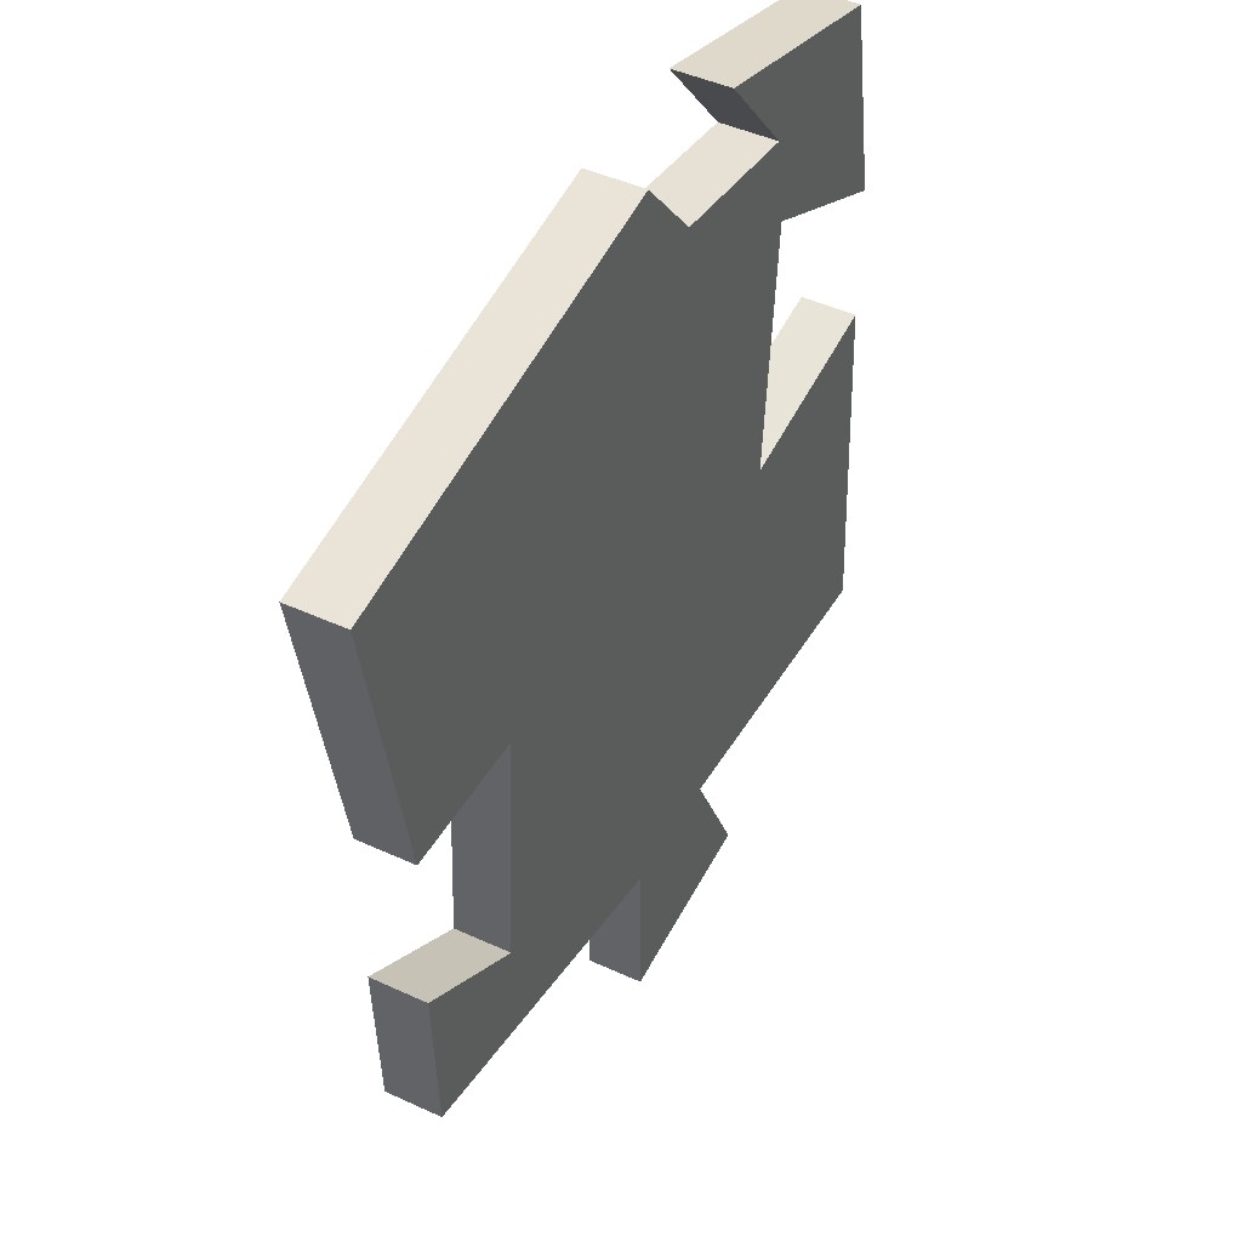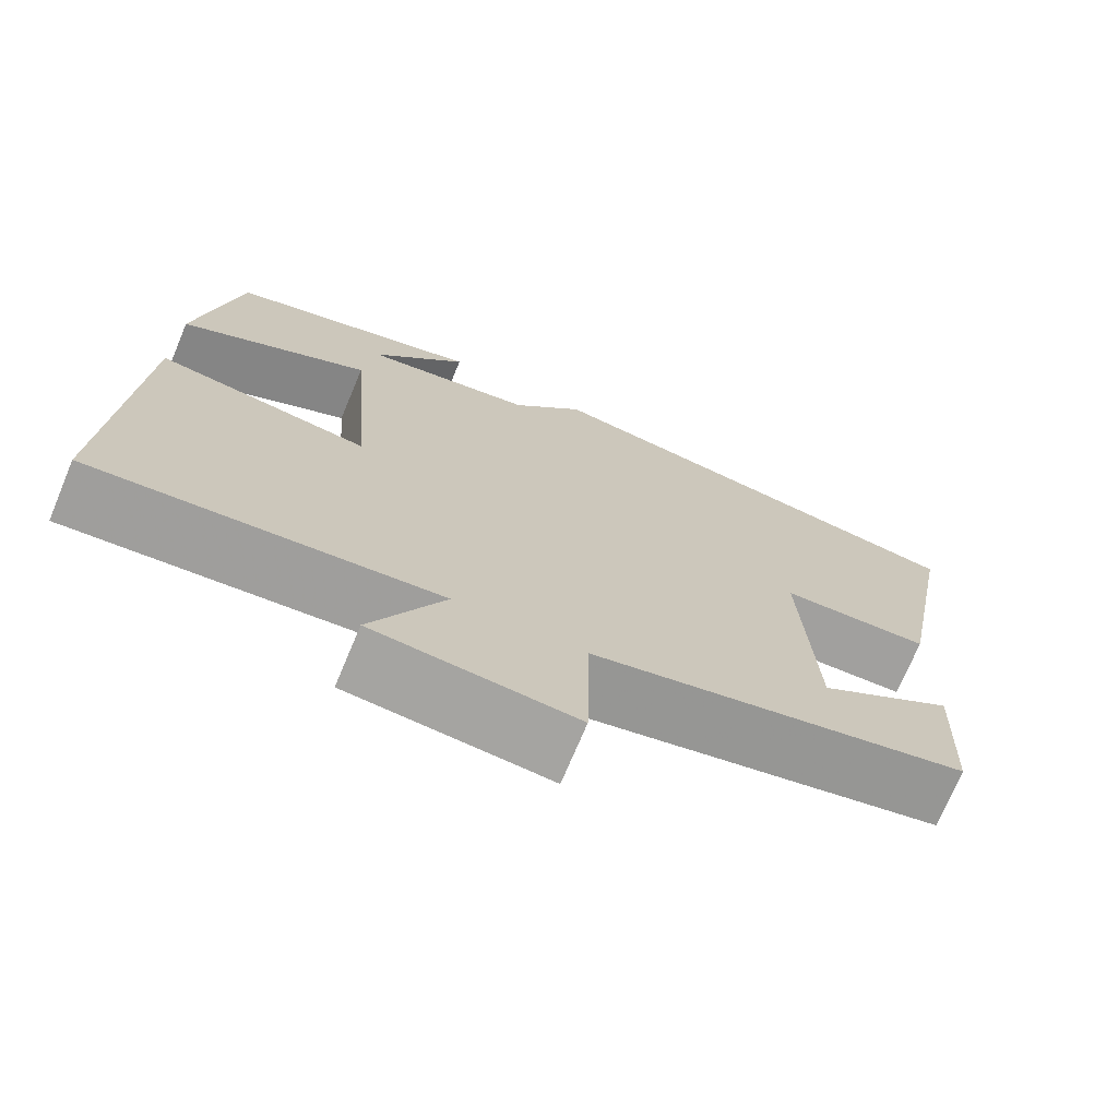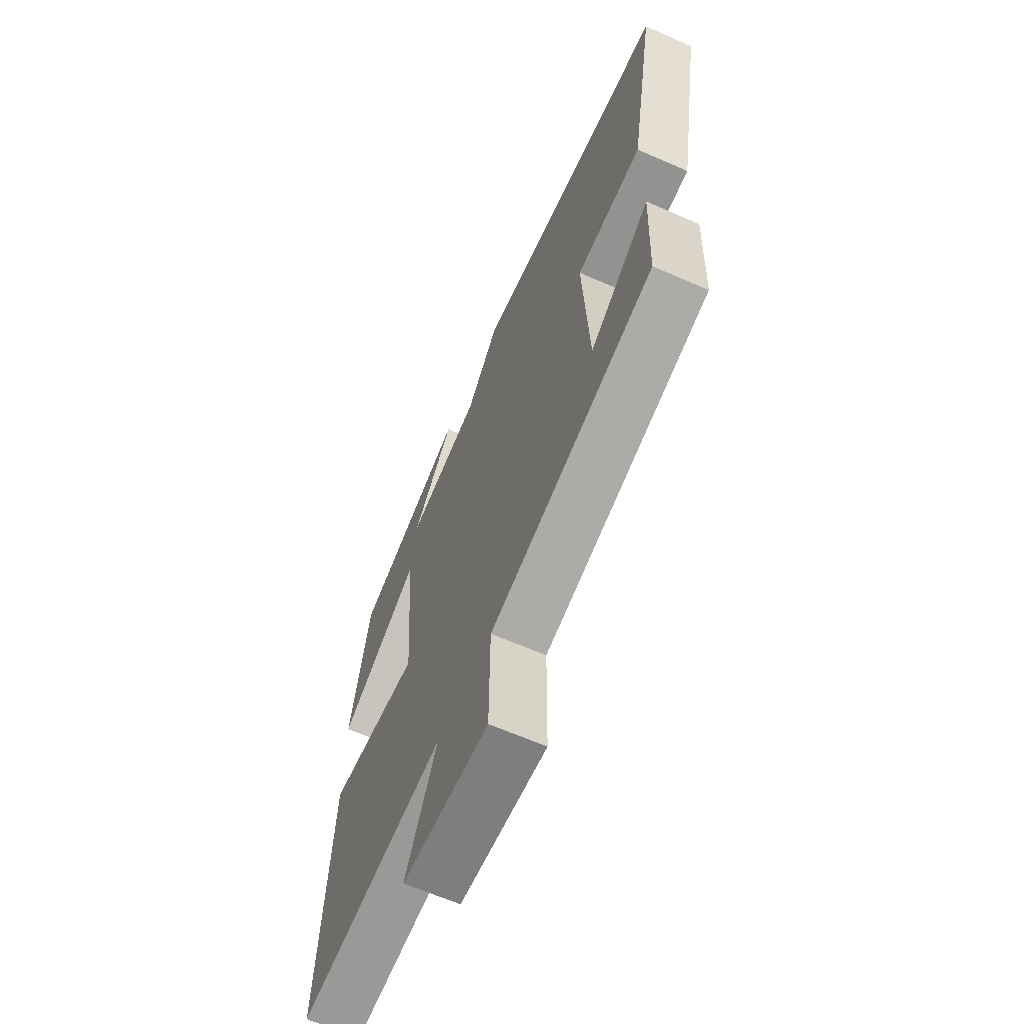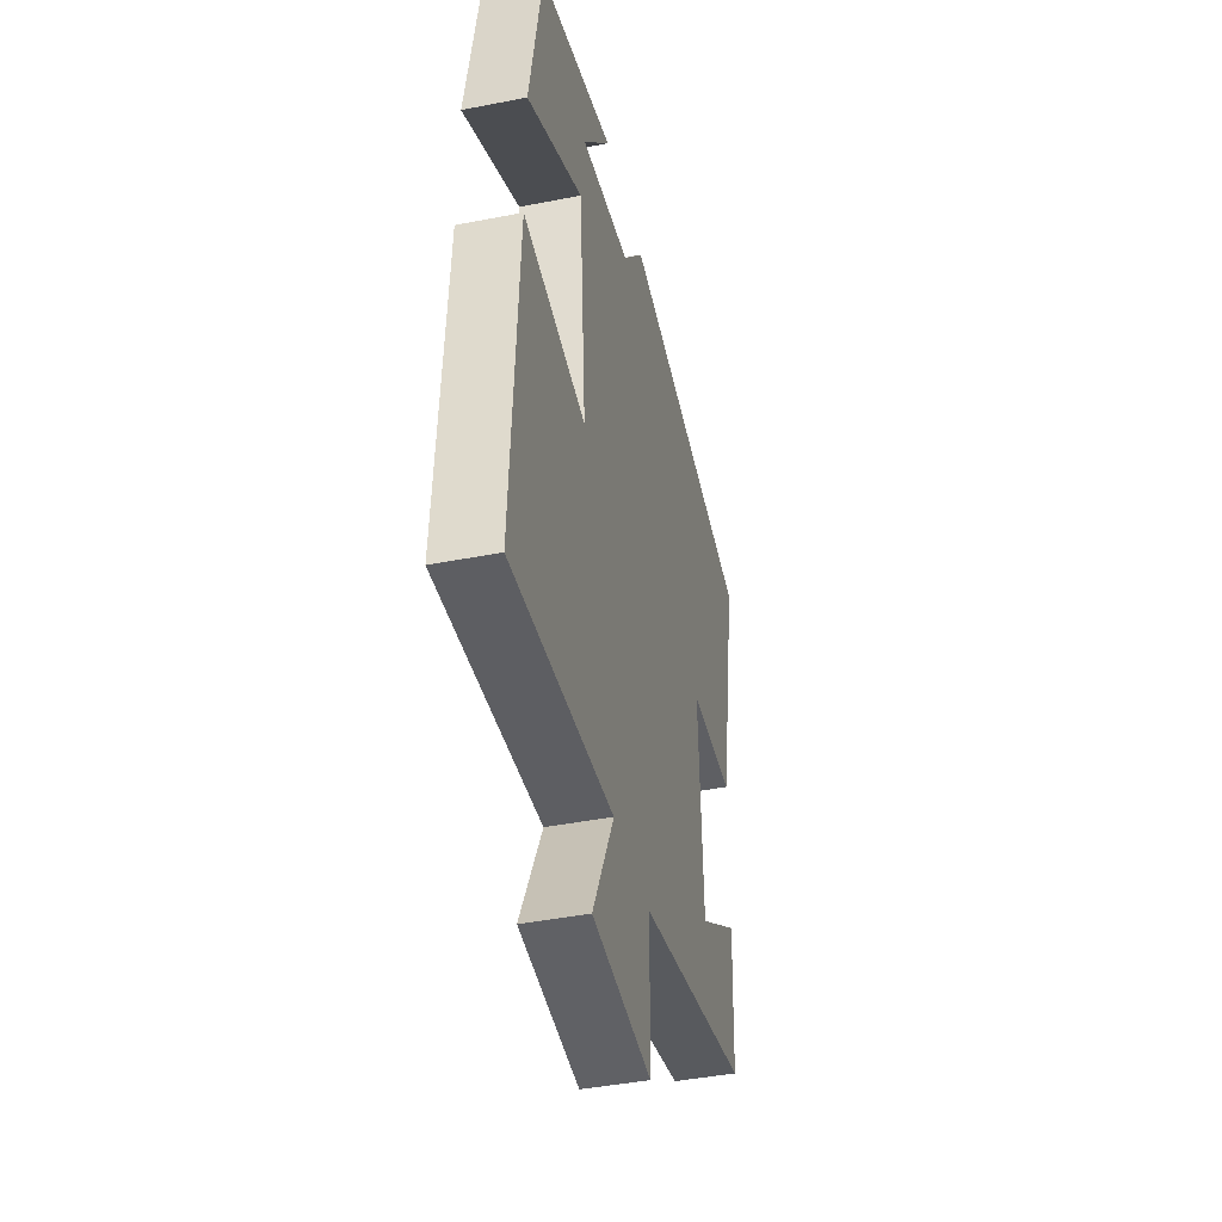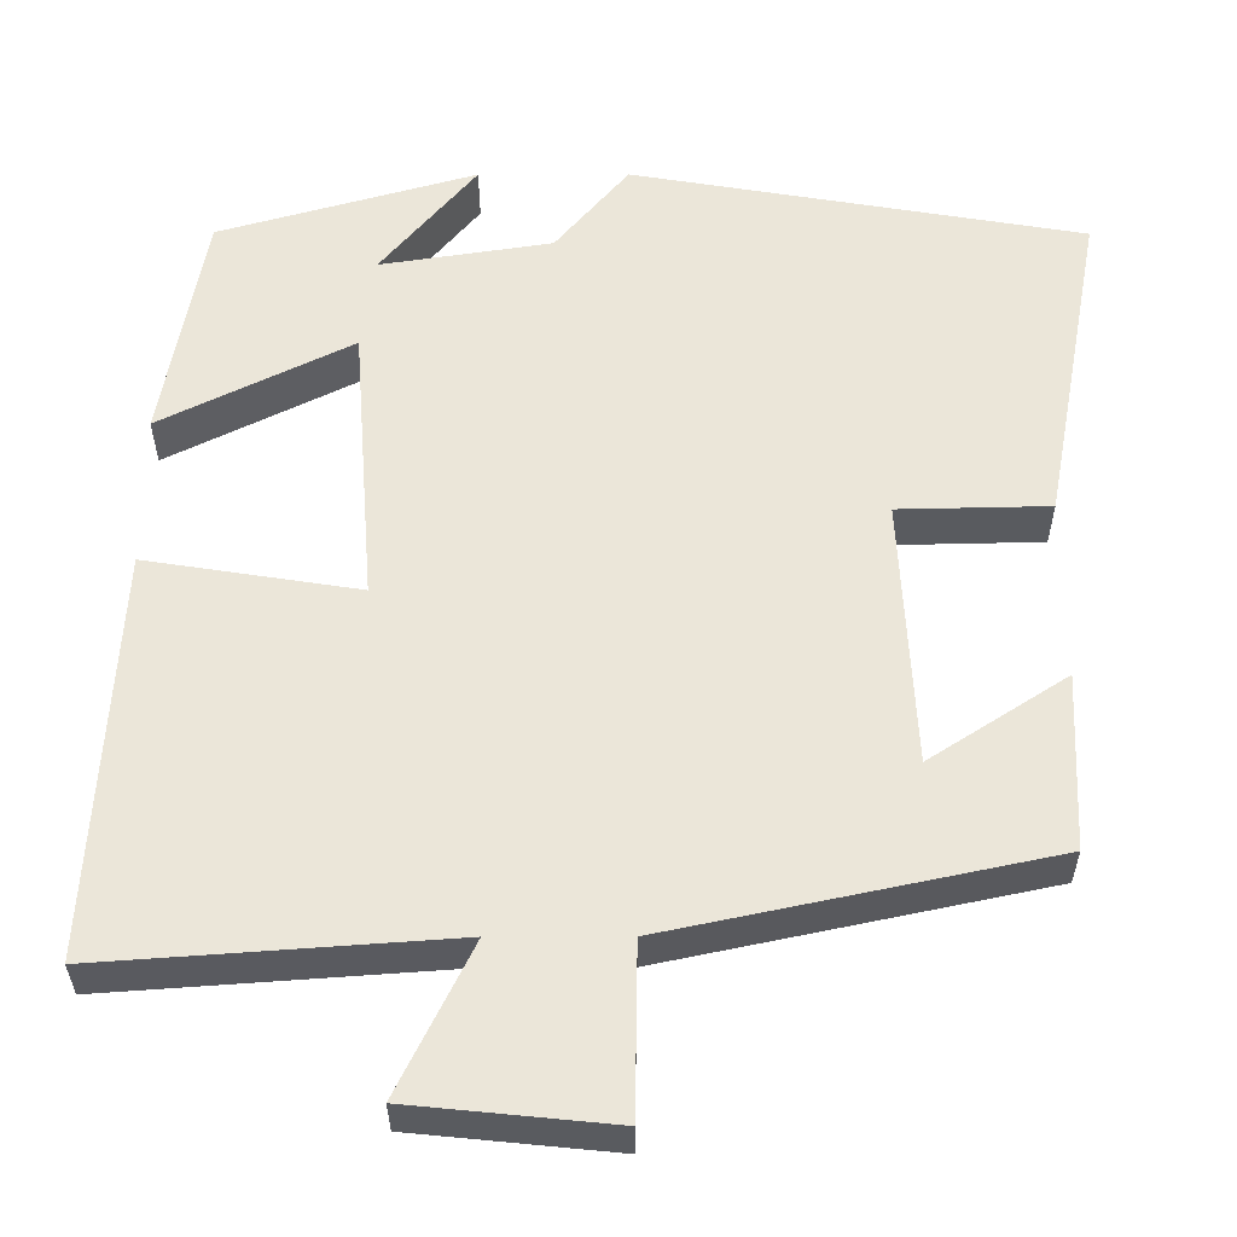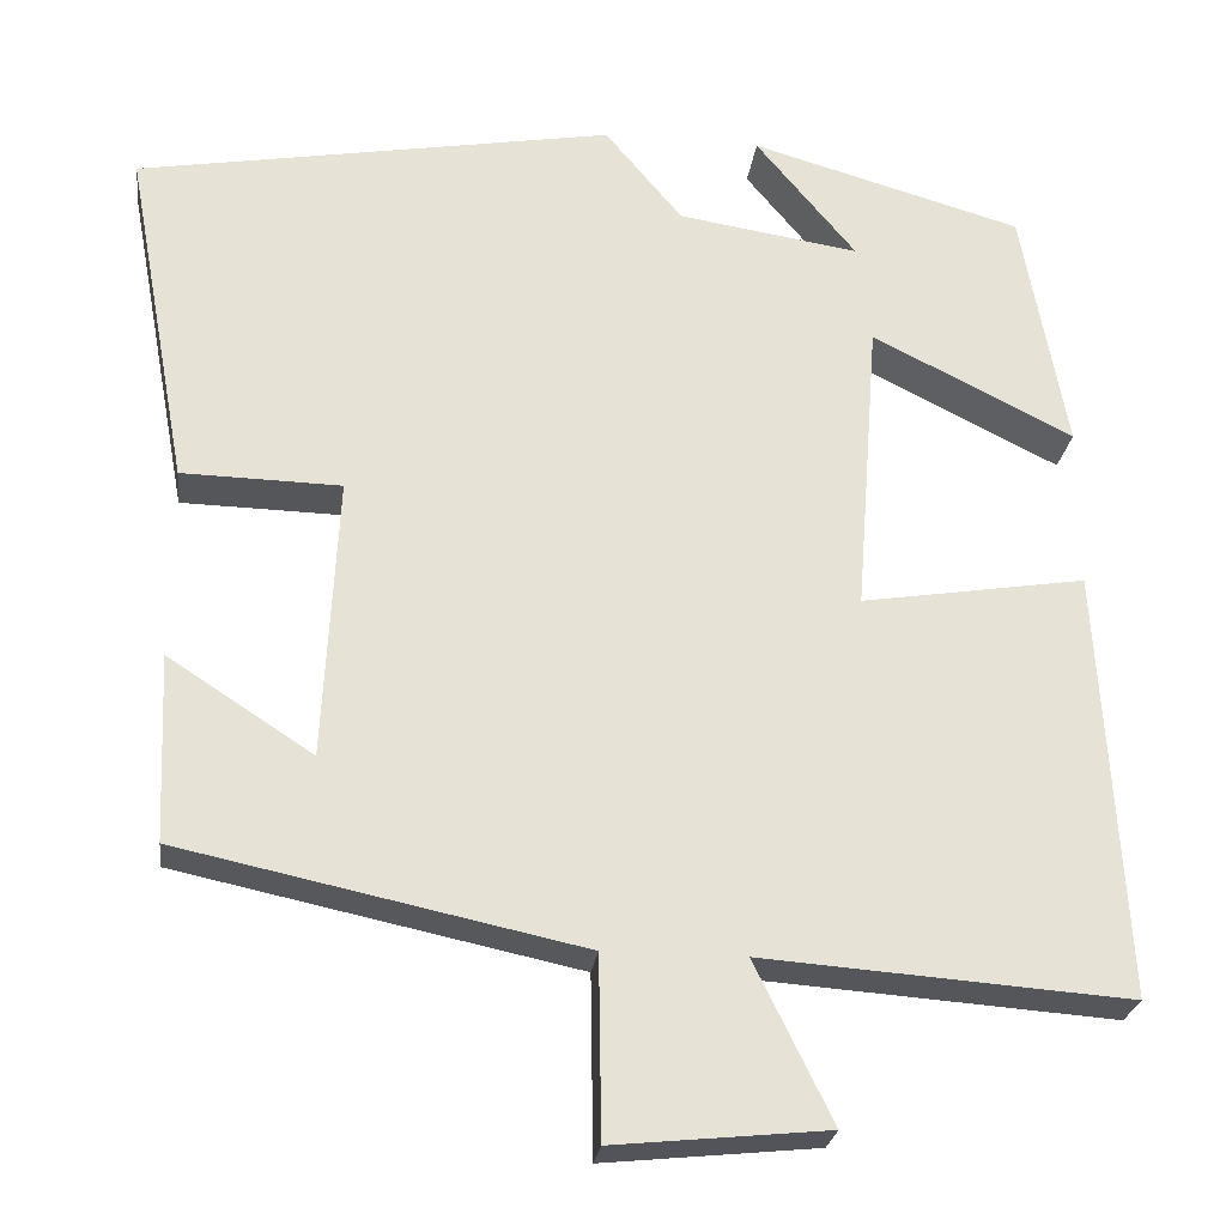
<metadata>
{"format":"obj","ext":"obj","renderer":"f3d","projection":"perspective","resolution":1024,"background":"white","views":[{"elev":46.0,"azim":-62.2,"up":"+Z"},{"elev":-72.1,"azim":157.3,"up":"+Z"},{"elev":-65.0,"azim":-113.7,"up":"+Z"},{"elev":-42.5,"azim":103.2,"up":"+Z"},{"elev":-32.6,"azim":-179.9,"up":"+Z"},{"elev":-25.3,"azim":-7.1,"up":"+Z"}]}
</metadata>
<code>
v -0.571 0.07 0.408
v -0.034 0.07 0.5
v 0.053 0.07 0.395
v 0.257 0.07 0.363
v 0.144 0.07 0.5
v 0.45 0.07 0.412
v 0.5 0.07 0.135
v 0.273 0.07 0.249
v 0.247 0.07 -0.087
v 0.5 0.07 -0.047
v 0.527 0.07 -0.53
v 0.115 0.07 -0.5
v 0.202 0.07 -0.678
v -0.038 0.07 -0.702
v -0.041 0.07 -0.5
v -0.491 0.07 -0.404
v -0.5 0.07 -0.194
v -0.337 0.07 -0.3
v -0.321 0.07 0.018
v -0.5 0.07 0.022
v -0.571 0 0.408
v -0.034 0 0.5
v 0.053 0 0.395
v 0.257 0 0.363
v 0.144 0 0.5
v 0.45 0 0.412
v 0.5 0 0.135
v 0.273 0 0.249
v 0.247 0 -0.087
v 0.5 0 -0.047
v 0.527 0 -0.53
v 0.115 0 -0.5
v 0.202 0 -0.678
v -0.038 0 -0.702
v -0.041 0 -0.5
v -0.491 0 -0.404
v -0.5 0 -0.194
v -0.337 0 -0.3
v -0.321 0 0.018
v -0.5 0 0.022
f 19 20 1 2
f 18 19 2 3
f 15 16 17 18
f 15 18 3 4
f 12 13 14 15
f 12 15 4
f 9 10 11 12
f 8 9 12 4
f 7 8 4
f 4 5 6 7
f 22 21 40 39
f 23 22 39 38
f 38 37 36 35
f 24 23 38 35
f 35 34 33 32
f 24 35 32
f 32 31 30 29
f 24 32 29 28
f 24 28 27
f 27 26 25 24
f 1 21 22 2
f 2 22 23 3
f 3 23 24 4
f 4 24 25 5
f 5 25 26 6
f 6 26 27 7
f 7 27 28 8
f 8 28 29 9
f 9 29 30 10
f 10 30 31 11
f 11 31 32 12
f 12 32 33 13
f 13 33 34 14
f 14 34 35 15
f 15 35 36 16
f 16 36 37 17
f 17 37 38 18
f 18 38 39 19
f 19 39 40 20
f 20 40 21 1

</code>
